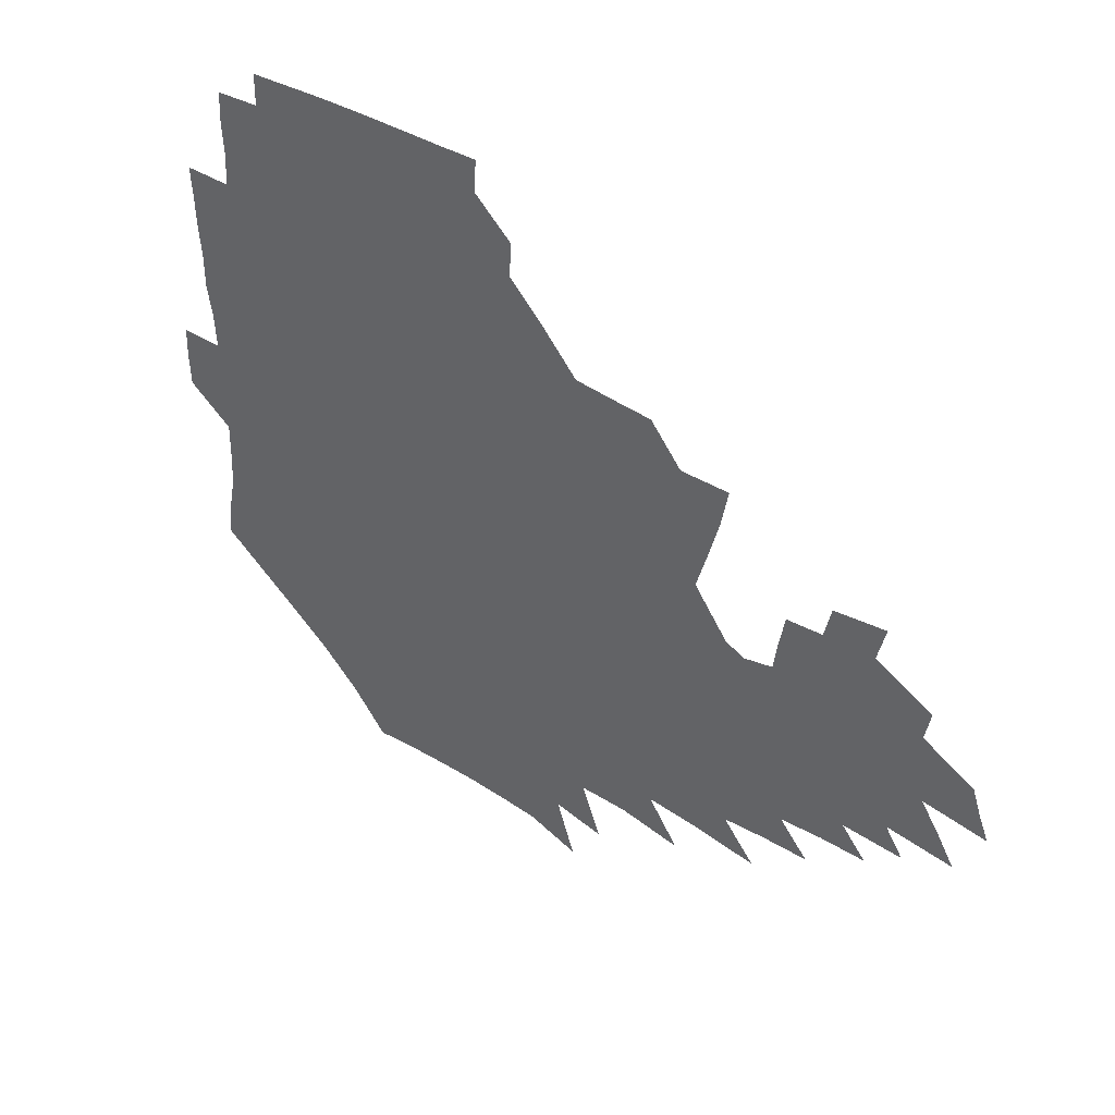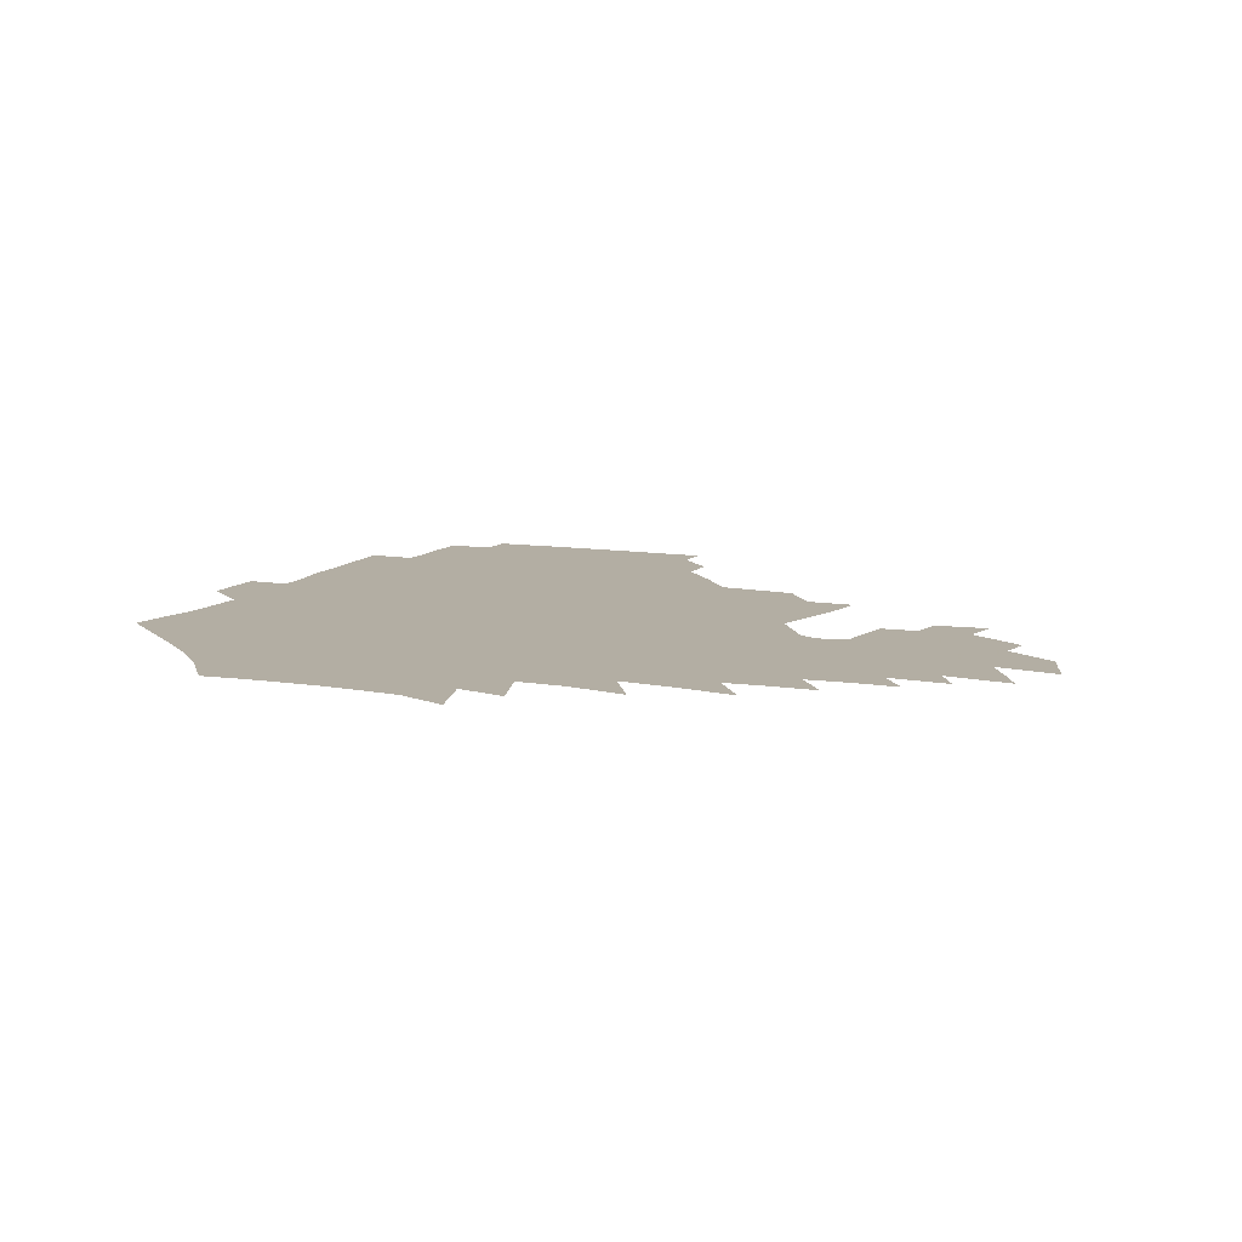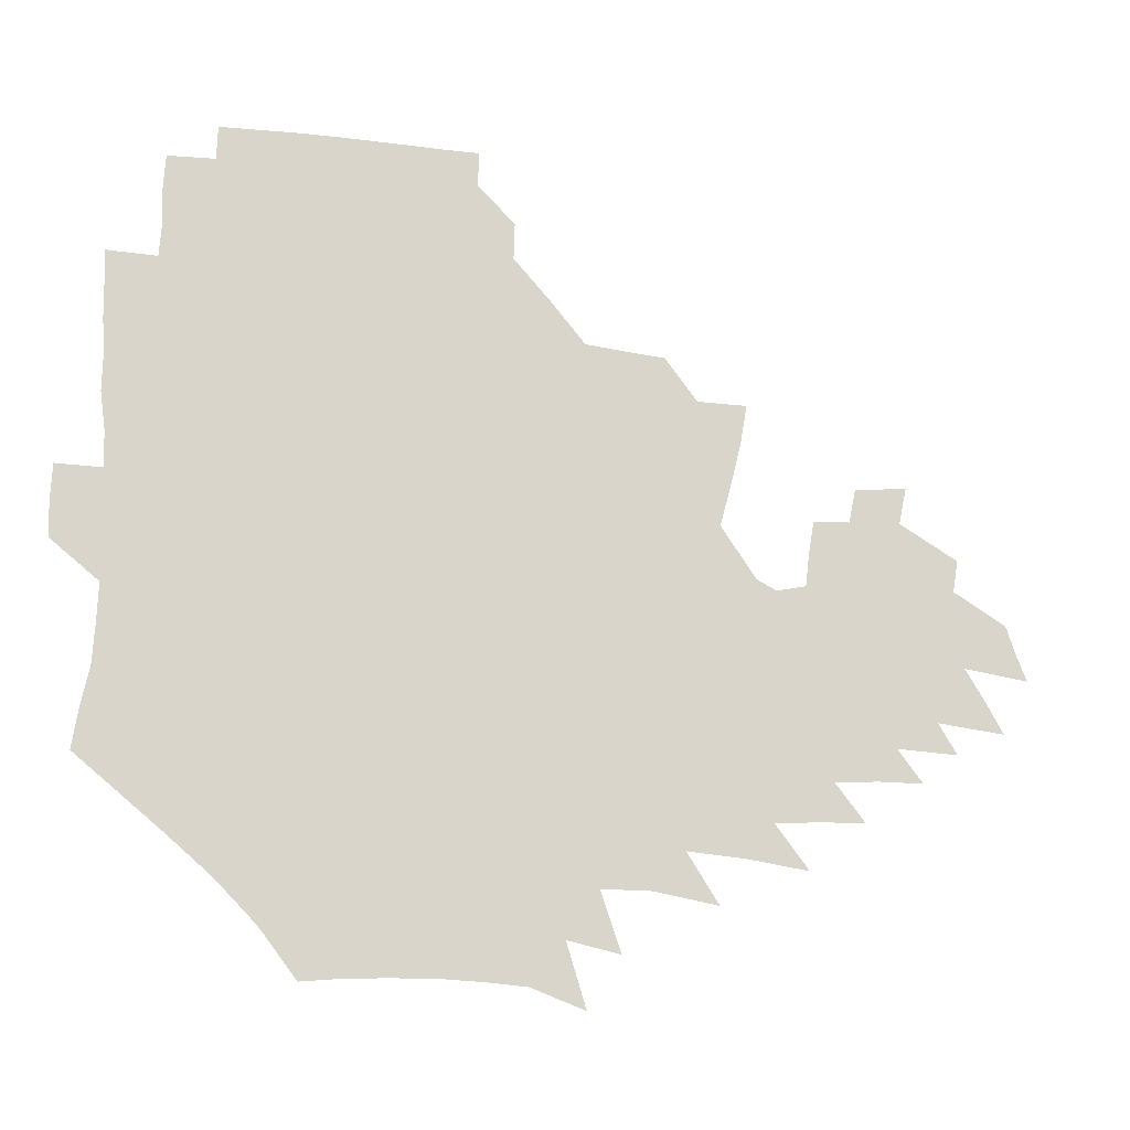
<metadata>
{"format":"obj","ext":"obj","renderer":"f3d","projection":"perspective","resolution":1024,"background":"white","views":[{"elev":43.5,"azim":37.7,"up":"+Y"},{"elev":10.9,"azim":24.7,"up":"+Z"},{"elev":-19.2,"azim":-18.8,"up":"+Y"}]}
</metadata>
<code>
v 188.8 254.6 0
v 188.3 269 0
v 188.9 283.1 0
v 201.4 176.7 0
v 203.6 192 0
v 206.9 208.4 0
v 207.7 224.2 0
v 208.1 239.8 0
v 207.2 254.7 0
v 207.4 269.3 0
v 207.1 283.7 0
v 206.5 298.5 0
v 204.3 313.7 0
v 204.4 328.5 0
v 203.4 343.2 0
v 203.1 357.2 0
v 202.4 370.7 0
v 218.2 163.5 0
v 219.8 178.7 0
v 222.8 194.8 0
v 224.7 210.3 0
v 227.8 226.2 0
v 228.6 240.9 0
v 226.3 255.4 0
v 226 270.1 0
v 225.4 284.7 0
v 225 299.5 0
v 224.4 314.2 0
v 223.3 329 0
v 223.3 343.5 0
v 223.7 357.6 0
v 222.6 371.2 0
v 223.5 385.5 0
v 222.8 399.9 0
v 223.5 413.9 0
v 236.1 149.6 0
v 235.9 164.7 0
v 238.4 180.7 0
v 239.7 196.1 0
v 241.3 211.4 0
v 242.7 226.5 0
v 245.1 241.7 0
v 243 256.1 0
v 241.7 270.7 0
v 241.2 285.4 0
v 242.2 300.2 0
v 240.8 315 0
v 240.3 329.8 0
v 241.1 344.4 0
v 241.2 358.8 0
v 240.7 373.2 0
v 241.2 387.5 0
v 241.6 401.7 0
v 242.7 415.7 0
v 243 429.7 0
v 254.1 134.9 0
v 255.3 151.6 0
v 255.8 167.2 0
v 256.3 182.4 0
v 257.3 197.7 0
v 257.8 212.5 0
v 258.3 227.3 0
v 259.2 242 0
v 258.4 256.5 0
v 257.5 271.2 0
v 257 286 0
v 256.4 300.9 0
v 256.3 315.7 0
v 257 330.6 0
v 257 345.3 0
v 257.4 359.8 0
v 257.1 374.4 0
v 257.3 388.9 0
v 258.2 403.3 0
v 259 417.3 0
v 259.9 431.2 0
v 270.6 118.8 0
v 273.1 138.2 0
v 273.2 154 0
v 272.9 169 0
v 273.5 184.2 0
v 273.1 198.7 0
v 273.7 213.5 0
v 273.8 228 0
v 273.7 242.4 0
v 272.7 256.9 0
v 271.9 271.6 0
v 271.3 286.5 0
v 271.3 301.3 0
v 271.3 316.2 0
v 271.9 331.1 0
v 271.8 345.9 0
v 271.6 360.6 0
v 272.5 375.4 0
v 272.6 389.9 0
v 274.1 404.5 0
v 274.2 418.5 0
v 275.7 432.5 0
v 285.7 99.95 0
v 288.1 122.4 0
v 288.9 139.9 0
v 288.6 155.3 0
v 289.1 170.9 0
v 288.8 185.4 0
v 288.7 199.9 0
v 288.7 214.2 0
v 288.9 228.6 0
v 288 242.7 0
v 287.3 257.2 0
v 286.2 272 0
v 286.3 286.7 0
v 285.9 301.7 0
v 286 316.6 0
v 286.4 331.5 0
v 286.5 346.5 0
v 287.1 361.3 0
v 287.1 376.1 0
v 288.1 390.9 0
v 288.4 405.3 0
v 289.4 419.6 0
v 290 433.4 0
v 302.8 102.1 0
v 304 124.6 0
v 303.9 141.3 0
v 303.5 156.5 0
v 303.5 171.9 0
v 303.4 186.5 0
v 302.8 200.5 0
v 303.5 215.1 0
v 303.7 229 0
v 302.6 243 0
v 301.5 257.4 0
v 300.8 272.1 0
v 300.7 286.9 0
v 300.4 301.9 0
v 300.9 316.9 0
v 300.8 331.9 0
v 301.3 346.9 0
v 301.7 361.7 0
v 301.9 376.6 0
v 302.6 391.4 0
v 302.7 405.8 0
v 303.8 420.3 0
v 304.4 434.2 0
v 319.7 103.2 0
v 319.1 124.9 0
v 318.4 141.8 0
v 317.9 157.6 0
v 317.6 173 0
v 317.3 187.4 0
v 317.2 201.6 0
v 317.3 215.7 0
v 317.6 229.5 0
v 316.9 243 0
v 316 257.3 0
v 315.2 272.2 0
v 314.9 287.2 0
v 314.8 302.2 0
v 315.1 317.1 0
v 315.4 332 0
v 315.8 347 0
v 316.3 361.9 0
v 316.6 376.8 0
v 317.2 391.9 0
v 317.7 406.5 0
v 318.2 420.8 0
v 318.8 434.8 0
v 336.6 103.9 0
v 334.3 124.8 0
v 333 141.7 0
v 331.9 158.1 0
v 331.3 173.8 0
v 330.8 188 0
v 330.6 202.1 0
v 330.4 216 0
v 330.6 229.8 0
v 330.3 243.2 0
v 329.9 257 0
v 329.3 272.1 0
v 328.9 287.7 0
v 329.2 302.3 0
v 329.6 317 0
v 330.1 332 0
v 330.6 347 0
v 331 362 0
v 331.6 377 0
v 332 392.1 0
v 332.5 406.8 0
v 332.9 421.3 0
v 333.3 435.4 0
v 353.7 103.7 0
v 350 124.6 0
v 347.7 142.2 0
v 346.2 158 0
v 344.9 174 0
v 344.2 188.4 0
v 343.8 202.6 0
v 343.5 216.5 0
v 343.4 230 0
v 343.5 243.4 0
v 343.3 257.2 0
v 343.1 271.9 0
v 343 287.3 0
v 343.4 301.9 0
v 344.1 316.7 0
v 344.9 331.6 0
v 345.4 346.8 0
v 346.2 361.8 0
v 346.9 376.9 0
v 347.4 392.1 0
v 347.5 407.2 0
v 348.1 421.8 0
v 348.5 436.3 0
v 371.2 102.9 0
v 366.5 123.8 0
v 362.9 142.4 0
v 360.6 158.5 0
v 358.6 174.6 0
v 357.9 188.4 0
v 357 202.8 0
v 356.5 216.8 0
v 356.2 230.5 0
v 356.3 243.6 0
v 356.5 257 0
v 356.8 271.5 0
v 357.2 286.2 0
v 357.9 301 0
v 358.8 315.9 0
v 359.8 331.1 0
v 360.7 346.2 0
v 361.7 361.4 0
v 362.6 376.6 0
v 363.3 392 0
v 363.7 407.3 0
v 393.2 95.47 0
v 385.1 121 0
v 378.7 142.9 0
v 375.3 159 0
v 372.9 174.5 0
v 371 189.6 0
v 370.3 203.2 0
v 369.2 217.5 0
v 368.9 230.7 0
v 368.8 243.8 0
v 369.5 257 0
v 370.2 271 0
v 371.1 285.1 0
v 372.2 299.7 0
v 373.4 314.9 0
v 374.7 330.2 0
v 376 345.4 0
v 377.3 360.6 0
v 378.7 375.9 0
v 406.8 116.9 0
v 398.5 140.8 0
v 390.9 159.6 0
v 387.6 174.8 0
v 385.4 189.4 0
v 383.3 204 0
v 381.8 218 0
v 381.3 231 0
v 381.5 243.8 0
v 382.2 256.8 0
v 383.3 270.3 0
v 384.5 284.1 0
v 386.1 298.7 0
v 387.8 313.7 0
v 389.6 329.1 0
v 391.3 344.2 0
v 393.3 359.4 0
v 419.2 141.4 0
v 410 158.9 0
v 405.2 173.7 0
v 401.9 188.4 0
v 398.2 203.3 0
v 395.9 217.4 0
v 395.9 230.3 0
v 395.3 243.6 0
v 395.5 256.6 0
v 396.7 269.8 0
v 398.4 283.5 0
v 400 297.5 0
v 402.4 312.5 0
v 404.4 327.5 0
v 406.7 342.9 0
v 409.9 358.6 0
v 446 137.7 0
v 432.9 157.6 0
v 423.6 173.3 0
v 420.1 187.1 0
v 414.7 202.3 0
v 410 217.2 0
v 409.6 230 0
v 409.4 243 0
v 410.1 256 0
v 411 269.1 0
v 412.2 282.4 0
v 414.4 296.2 0
v 417.7 311.1 0
v 419.9 326.2 0
v 422.8 341.8 0
v 426.9 358.1 0
v 456.9 156.5 0
v 447.4 171.5 0
v 440.7 185.6 0
v 433.7 200.7 0
v 426.3 216.3 0
v 423.7 229.6 0
v 423 242.4 0
v 424.5 254.9 0
v 425.5 267.7 0
v 426.7 280.7 0
v 430.4 294.1 0
v 434.1 309.2 0
v 437.3 325.2 0
v 440.6 341.2 0
v 483.2 153.5 0
v 469.3 171 0
v 460 185.3 0
v 453.8 198.9 0
v 445.4 214.4 0
v 440.4 228.3 0
v 439.2 240.8 0
v 440.2 253 0
v 440.9 265.4 0
v 444.5 277.4 0
v 449.4 289.5 0
v 454.3 307.3 0
v 458.8 325.3 0
v 461.8 342.1 0
v 488 173 0
v 477.6 186.9 0
v 469.6 200.2 0
v 463.8 213.1 0
v 457.2 227.1 0
v 454.4 239.3 0
v 456.3 250.1 0
v 459.1 260.4 0
v 464.3 268.9 0
v 507.5 174 0
v 495 189.1 0
v 486 202 0
v 477.3 215.1 0
v 472.1 227 0
v 468.7 238.3 0
v 468.1 248.3 0
v 469.5 257.3 0
v 472.6 265 0
v 513.2 191.1 0
v 504.5 203.2 0
v 497.3 215.2 0
v 490.8 226.7 0
v 487.1 237.5 0
v 484.4 247.8 0
v 483.9 257.6 0
v 485.4 268.2 0
v 487 281.6 0
v 489.5 295.7 0
v 532.9 191.8 0
v 522.1 205 0
v 518.2 216.2 0
v 511.2 227.7 0
v 507.3 238.7 0
v 505.4 249.9 0
v 504.6 261.3 0
v 503.1 272.6 0
v 503.5 284.5 0
v 505.3 297.4 0
v 508.3 311.6 0
v 548.4 204.8 0
v 540.5 217.2 0
v 535 228.7 0
v 530.3 240.1 0
v 528.1 251.3 0
v 526.4 262.8 0
v 525.4 274.6 0
v 527 286.9 0
v 527.5 299.4 0
v 531 315.1 0
v 569.4 215 0
v 562 227.8 0
v 553.5 240.9 0
v 551.4 251.5 0
v 550 262.2 0
v 550.3 272.9 0
v 552.7 286.3 0
v 581.2 238.2 0
v 576.7 249.5 0
v 573 260.6 0
f 8 9 1
f 1 9 2
f 9 10 2
f 2 10 3
f 10 11 3
f 18 19 4
f 4 19 5
f 19 20 5
f 5 20 6
f 20 21 6
f 6 21 7
f 21 22 7
f 7 22 8
f 22 23 8
f 8 23 9
f 23 24 9
f 9 24 10
f 24 25 10
f 10 25 11
f 25 26 11
f 11 26 12
f 26 27 12
f 12 27 13
f 27 28 13
f 13 28 14
f 28 29 14
f 14 29 15
f 29 30 15
f 15 30 16
f 30 31 16
f 16 31 17
f 31 32 17
f 36 37 18
f 18 37 19
f 37 38 19
f 19 38 20
f 38 39 20
f 20 39 21
f 39 40 21
f 21 40 22
f 40 41 22
f 22 41 23
f 41 42 23
f 23 42 24
f 42 43 24
f 24 43 25
f 43 44 25
f 25 44 26
f 44 45 26
f 26 45 27
f 45 46 27
f 27 46 28
f 46 47 28
f 28 47 29
f 47 48 29
f 29 48 30
f 48 49 30
f 30 49 31
f 49 50 31
f 31 50 32
f 50 51 32
f 32 51 33
f 51 52 33
f 33 52 34
f 52 53 34
f 34 53 35
f 53 54 35
f 56 57 36
f 36 57 37
f 57 58 37
f 37 58 38
f 58 59 38
f 38 59 39
f 59 60 39
f 39 60 40
f 60 61 40
f 40 61 41
f 61 62 41
f 41 62 42
f 62 63 42
f 42 63 43
f 63 64 43
f 43 64 44
f 64 65 44
f 44 65 45
f 65 66 45
f 45 66 46
f 66 67 46
f 46 67 47
f 67 68 47
f 47 68 48
f 68 69 48
f 48 69 49
f 69 70 49
f 49 70 50
f 70 71 50
f 50 71 51
f 71 72 51
f 51 72 52
f 72 73 52
f 52 73 53
f 73 74 53
f 53 74 54
f 74 75 54
f 54 75 55
f 75 76 55
f 77 78 56
f 56 78 57
f 78 79 57
f 57 79 58
f 79 80 58
f 58 80 59
f 80 81 59
f 59 81 60
f 81 82 60
f 60 82 61
f 82 83 61
f 61 83 62
f 83 84 62
f 62 84 63
f 84 85 63
f 63 85 64
f 85 86 64
f 64 86 65
f 86 87 65
f 65 87 66
f 87 88 66
f 66 88 67
f 88 89 67
f 67 89 68
f 89 90 68
f 68 90 69
f 90 91 69
f 69 91 70
f 91 92 70
f 70 92 71
f 92 93 71
f 71 93 72
f 93 94 72
f 72 94 73
f 94 95 73
f 73 95 74
f 95 96 74
f 74 96 75
f 96 97 75
f 75 97 76
f 97 98 76
f 99 100 77
f 77 100 78
f 100 101 78
f 78 101 79
f 101 102 79
f 79 102 80
f 102 103 80
f 80 103 81
f 103 104 81
f 81 104 82
f 104 105 82
f 82 105 83
f 105 106 83
f 83 106 84
f 106 107 84
f 84 107 85
f 107 108 85
f 85 108 86
f 108 109 86
f 86 109 87
f 109 110 87
f 87 110 88
f 110 111 88
f 88 111 89
f 111 112 89
f 89 112 90
f 112 113 90
f 90 113 91
f 113 114 91
f 91 114 92
f 114 115 92
f 92 115 93
f 115 116 93
f 93 116 94
f 116 117 94
f 94 117 95
f 117 118 95
f 95 118 96
f 118 119 96
f 96 119 97
f 119 120 97
f 97 120 98
f 120 121 98
f 99 122 100
f 122 123 100
f 100 123 101
f 123 124 101
f 101 124 102
f 124 125 102
f 102 125 103
f 125 126 103
f 103 126 104
f 126 127 104
f 104 127 105
f 127 128 105
f 105 128 106
f 128 129 106
f 106 129 107
f 129 130 107
f 107 130 108
f 130 131 108
f 108 131 109
f 131 132 109
f 109 132 110
f 132 133 110
f 110 133 111
f 133 134 111
f 111 134 112
f 134 135 112
f 112 135 113
f 135 136 113
f 113 136 114
f 136 137 114
f 114 137 115
f 137 138 115
f 115 138 116
f 138 139 116
f 116 139 117
f 139 140 117
f 117 140 118
f 140 141 118
f 118 141 119
f 141 142 119
f 119 142 120
f 142 143 120
f 120 143 121
f 143 144 121
f 122 145 123
f 145 146 123
f 123 146 124
f 146 147 124
f 124 147 125
f 147 148 125
f 125 148 126
f 148 149 126
f 126 149 127
f 149 150 127
f 127 150 128
f 150 151 128
f 128 151 129
f 151 152 129
f 129 152 130
f 152 153 130
f 130 153 131
f 153 154 131
f 131 154 132
f 154 155 132
f 132 155 133
f 155 156 133
f 133 156 134
f 156 157 134
f 134 157 135
f 157 158 135
f 135 158 136
f 158 159 136
f 136 159 137
f 159 160 137
f 137 160 138
f 160 161 138
f 138 161 139
f 161 162 139
f 139 162 140
f 162 163 140
f 140 163 141
f 163 164 141
f 141 164 142
f 164 165 142
f 142 165 143
f 165 166 143
f 143 166 144
f 166 167 144
f 145 168 146
f 168 169 146
f 146 169 147
f 169 170 147
f 147 170 148
f 170 171 148
f 148 171 149
f 171 172 149
f 149 172 150
f 172 173 150
f 150 173 151
f 173 174 151
f 151 174 152
f 174 175 152
f 152 175 153
f 175 176 153
f 153 176 154
f 176 177 154
f 154 177 155
f 177 178 155
f 155 178 156
f 178 179 156
f 156 179 157
f 179 180 157
f 157 180 158
f 180 181 158
f 158 181 159
f 181 182 159
f 159 182 160
f 182 183 160
f 160 183 161
f 183 184 161
f 161 184 162
f 184 185 162
f 162 185 163
f 185 186 163
f 163 186 164
f 186 187 164
f 164 187 165
f 187 188 165
f 165 188 166
f 188 189 166
f 166 189 167
f 189 190 167
f 168 191 169
f 191 192 169
f 169 192 170
f 192 193 170
f 170 193 171
f 193 194 171
f 171 194 172
f 194 195 172
f 172 195 173
f 195 196 173
f 173 196 174
f 196 197 174
f 174 197 175
f 197 198 175
f 175 198 176
f 198 199 176
f 176 199 177
f 199 200 177
f 177 200 178
f 200 201 178
f 178 201 179
f 201 202 179
f 179 202 180
f 202 203 180
f 180 203 181
f 203 204 181
f 181 204 182
f 204 205 182
f 182 205 183
f 205 206 183
f 183 206 184
f 206 207 184
f 184 207 185
f 207 208 185
f 185 208 186
f 208 209 186
f 186 209 187
f 209 210 187
f 187 210 188
f 210 211 188
f 188 211 189
f 211 212 189
f 189 212 190
f 212 213 190
f 191 214 192
f 214 215 192
f 192 215 193
f 215 216 193
f 193 216 194
f 216 217 194
f 194 217 195
f 217 218 195
f 195 218 196
f 218 219 196
f 196 219 197
f 219 220 197
f 197 220 198
f 220 221 198
f 198 221 199
f 221 222 199
f 199 222 200
f 222 223 200
f 200 223 201
f 223 224 201
f 201 224 202
f 224 225 202
f 202 225 203
f 225 226 203
f 203 226 204
f 226 227 204
f 204 227 205
f 227 228 205
f 205 228 206
f 228 229 206
f 206 229 207
f 229 230 207
f 207 230 208
f 230 231 208
f 208 231 209
f 231 232 209
f 209 232 210
f 232 233 210
f 210 233 211
f 233 234 211
f 211 234 212
f 214 235 215
f 235 236 215
f 215 236 216
f 236 237 216
f 216 237 217
f 237 238 217
f 217 238 218
f 238 239 218
f 218 239 219
f 239 240 219
f 219 240 220
f 240 241 220
f 220 241 221
f 241 242 221
f 221 242 222
f 242 243 222
f 222 243 223
f 243 244 223
f 223 244 224
f 244 245 224
f 224 245 225
f 245 246 225
f 225 246 226
f 246 247 226
f 226 247 227
f 247 248 227
f 227 248 228
f 248 249 228
f 228 249 229
f 249 250 229
f 229 250 230
f 250 251 230
f 230 251 231
f 251 252 231
f 231 252 232
f 252 253 232
f 232 253 233
f 236 254 237
f 254 255 237
f 237 255 238
f 255 256 238
f 238 256 239
f 256 257 239
f 239 257 240
f 257 258 240
f 240 258 241
f 258 259 241
f 241 259 242
f 259 260 242
f 242 260 243
f 260 261 243
f 243 261 244
f 261 262 244
f 244 262 245
f 262 263 245
f 245 263 246
f 263 264 246
f 246 264 247
f 264 265 247
f 247 265 248
f 265 266 248
f 248 266 249
f 266 267 249
f 249 267 250
f 267 268 250
f 250 268 251
f 268 269 251
f 251 269 252
f 269 270 252
f 252 270 253
f 255 271 256
f 271 272 256
f 256 272 257
f 272 273 257
f 257 273 258
f 273 274 258
f 258 274 259
f 274 275 259
f 259 275 260
f 275 276 260
f 260 276 261
f 276 277 261
f 261 277 262
f 277 278 262
f 262 278 263
f 278 279 263
f 263 279 264
f 279 280 264
f 264 280 265
f 280 281 265
f 265 281 266
f 281 282 266
f 266 282 267
f 282 283 267
f 267 283 268
f 283 284 268
f 268 284 269
f 284 285 269
f 269 285 270
f 285 286 270
f 271 287 272
f 287 288 272
f 272 288 273
f 288 289 273
f 273 289 274
f 289 290 274
f 274 290 275
f 290 291 275
f 275 291 276
f 291 292 276
f 276 292 277
f 292 293 277
f 277 293 278
f 293 294 278
f 278 294 279
f 294 295 279
f 279 295 280
f 295 296 280
f 280 296 281
f 296 297 281
f 281 297 282
f 297 298 282
f 282 298 283
f 298 299 283
f 283 299 284
f 299 300 284
f 284 300 285
f 300 301 285
f 285 301 286
f 301 302 286
f 288 303 289
f 303 304 289
f 289 304 290
f 304 305 290
f 290 305 291
f 305 306 291
f 291 306 292
f 306 307 292
f 292 307 293
f 307 308 293
f 293 308 294
f 308 309 294
f 294 309 295
f 309 310 295
f 295 310 296
f 310 311 296
f 296 311 297
f 311 312 297
f 297 312 298
f 312 313 298
f 298 313 299
f 313 314 299
f 299 314 300
f 314 315 300
f 300 315 301
f 315 316 301
f 301 316 302
f 303 317 304
f 317 318 304
f 304 318 305
f 318 319 305
f 305 319 306
f 319 320 306
f 306 320 307
f 320 321 307
f 307 321 308
f 321 322 308
f 308 322 309
f 322 323 309
f 309 323 310
f 323 324 310
f 310 324 311
f 324 325 311
f 311 325 312
f 325 326 312
f 312 326 313
f 326 327 313
f 313 327 314
f 327 328 314
f 314 328 315
f 328 329 315
f 315 329 316
f 329 330 316
f 318 331 319
f 331 332 319
f 319 332 320
f 332 333 320
f 320 333 321
f 333 334 321
f 321 334 322
f 334 335 322
f 322 335 323
f 335 336 323
f 323 336 324
f 336 337 324
f 324 337 325
f 337 338 325
f 325 338 326
f 338 339 326
f 326 339 327
f 331 340 332
f 340 341 332
f 332 341 333
f 341 342 333
f 333 342 334
f 342 343 334
f 334 343 335
f 343 344 335
f 335 344 336
f 344 345 336
f 336 345 337
f 345 346 337
f 337 346 338
f 346 347 338
f 338 347 339
f 347 348 339
f 341 349 342
f 349 350 342
f 342 350 343
f 350 351 343
f 343 351 344
f 351 352 344
f 344 352 345
f 352 353 345
f 345 353 346
f 353 354 346
f 346 354 347
f 354 355 347
f 347 355 348
f 355 356 348
f 349 359 350
f 359 360 350
f 350 360 351
f 360 361 351
f 351 361 352
f 361 362 352
f 352 362 353
f 362 363 353
f 353 363 354
f 363 364 354
f 354 364 355
f 364 365 355
f 355 365 356
f 365 366 356
f 356 366 357
f 366 367 357
f 357 367 358
f 367 368 358
f 360 370 361
f 370 371 361
f 361 371 362
f 371 372 362
f 362 372 363
f 372 373 363
f 363 373 364
f 373 374 364
f 364 374 365
f 374 375 365
f 365 375 366
f 375 376 366
f 366 376 367
f 376 377 367
f 367 377 368
f 377 378 368
f 368 378 369
f 378 379 369
f 371 380 372
f 380 381 372
f 372 381 373
f 381 382 373
f 373 382 374
f 382 383 374
f 374 383 375
f 383 384 375
f 375 384 376
f 384 385 376
f 376 385 377
f 385 386 377
f 377 386 378
f 382 387 383
f 387 388 383
f 383 388 384
f 388 389 384
f 384 389 385

</code>
